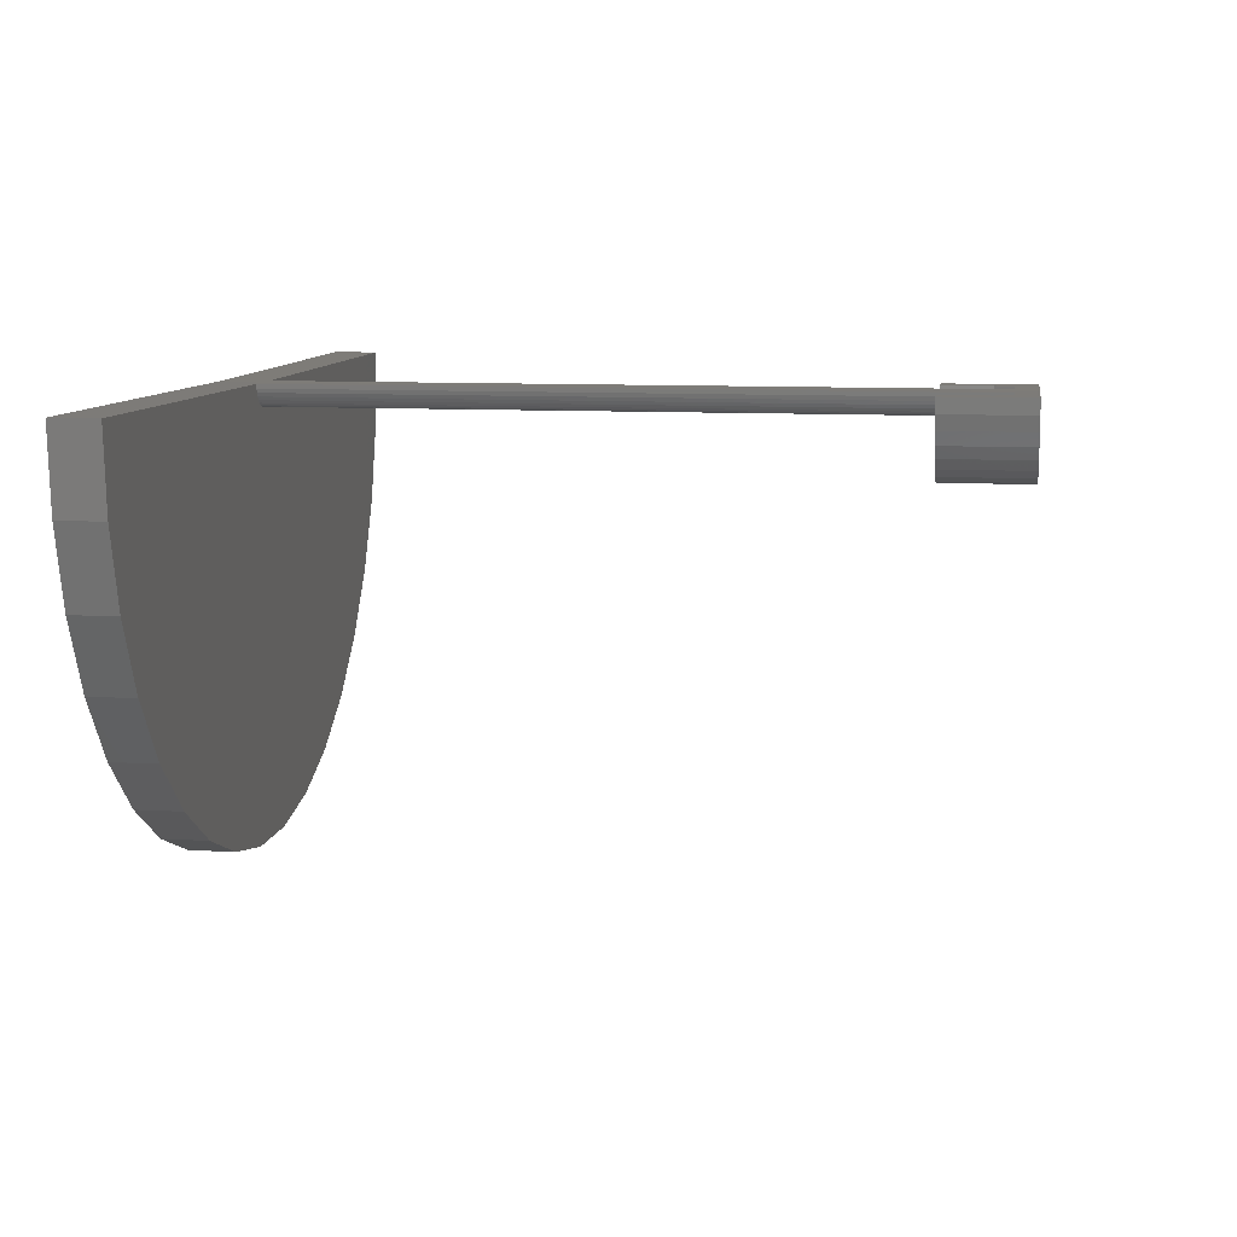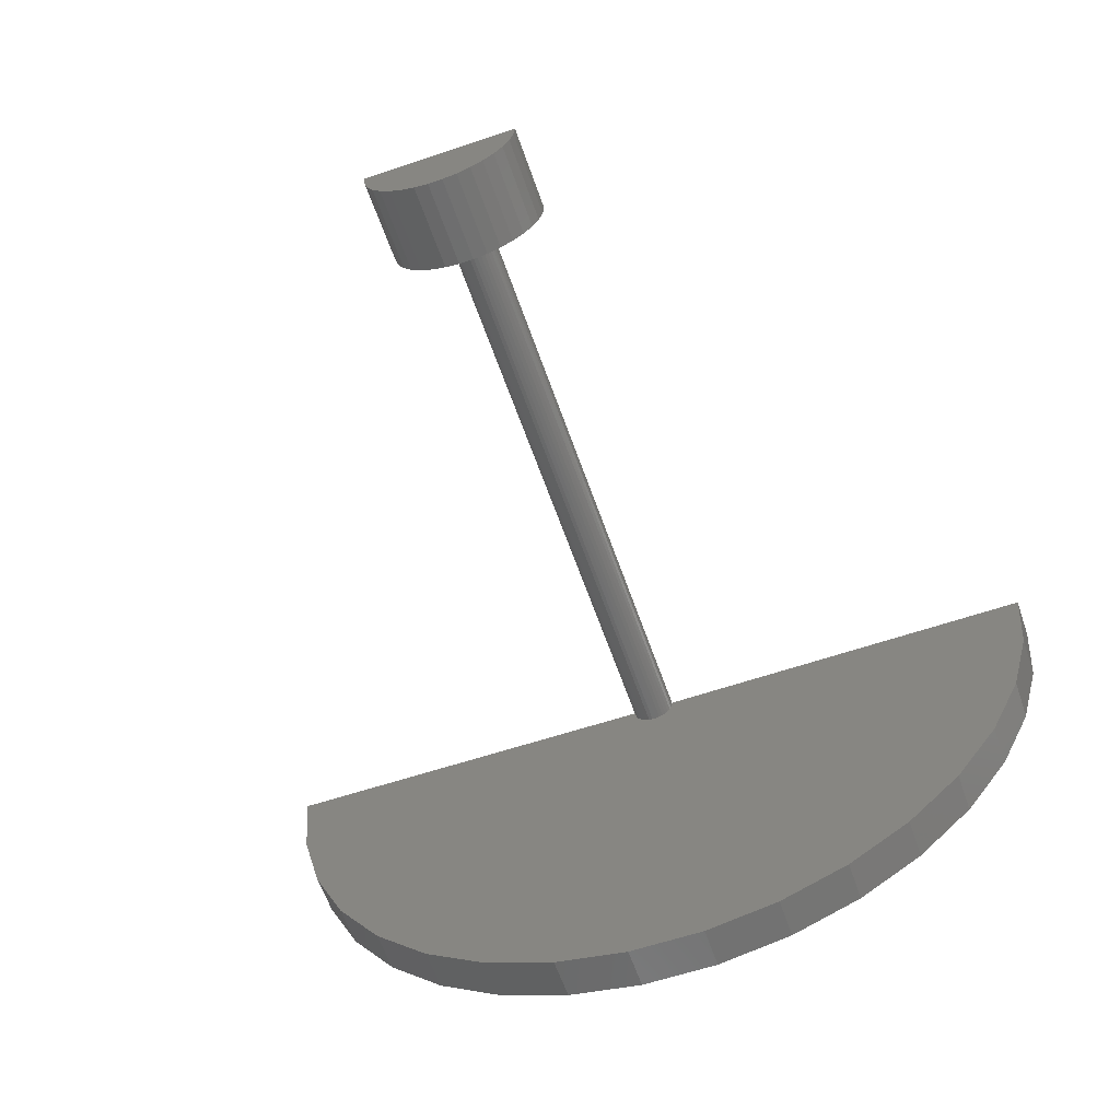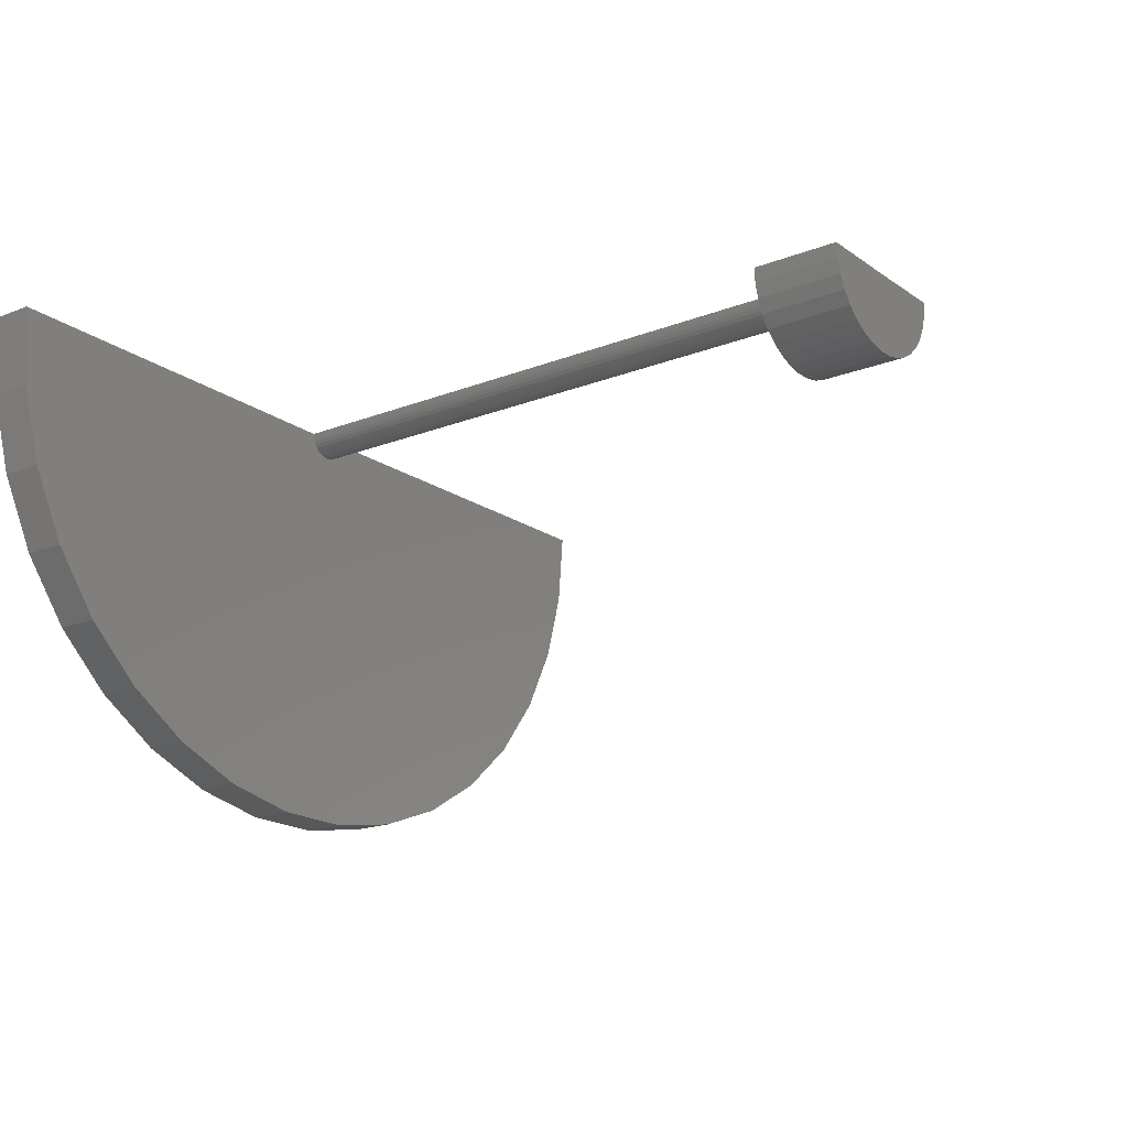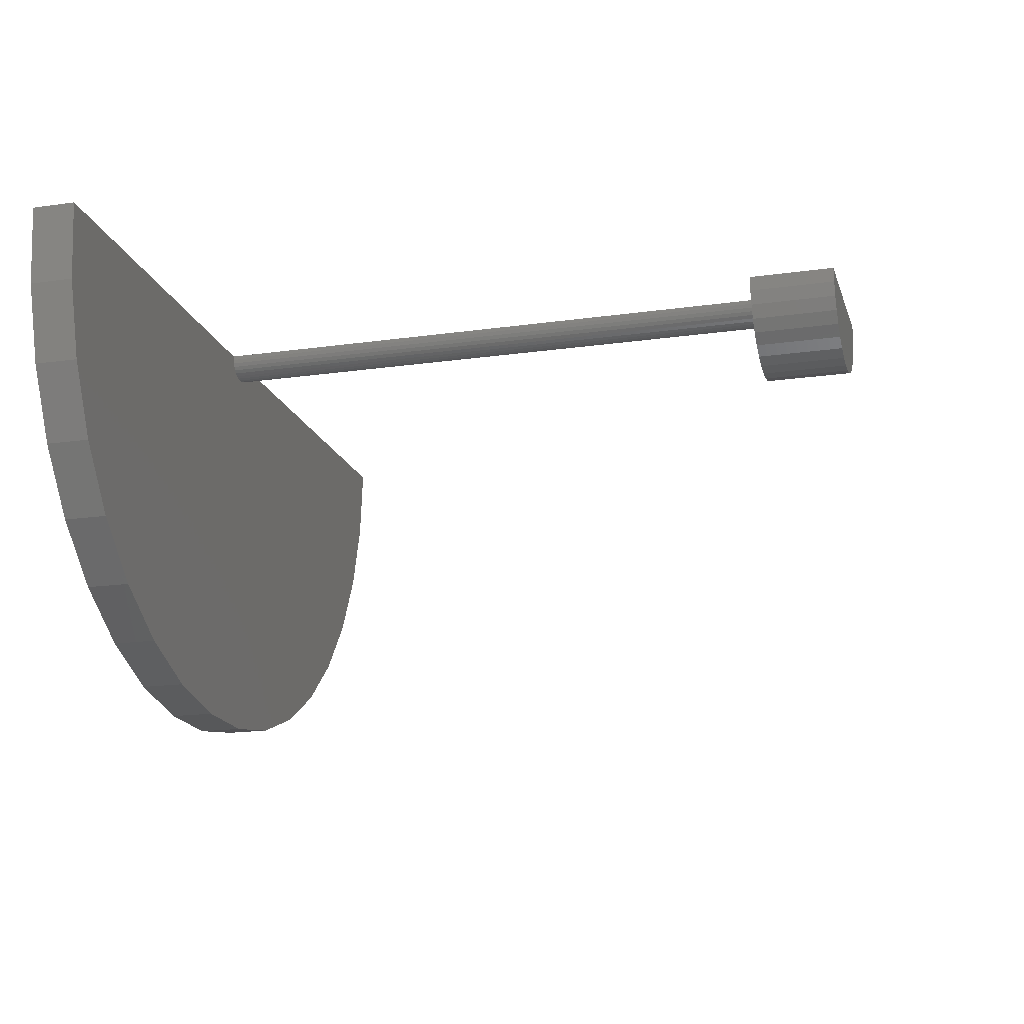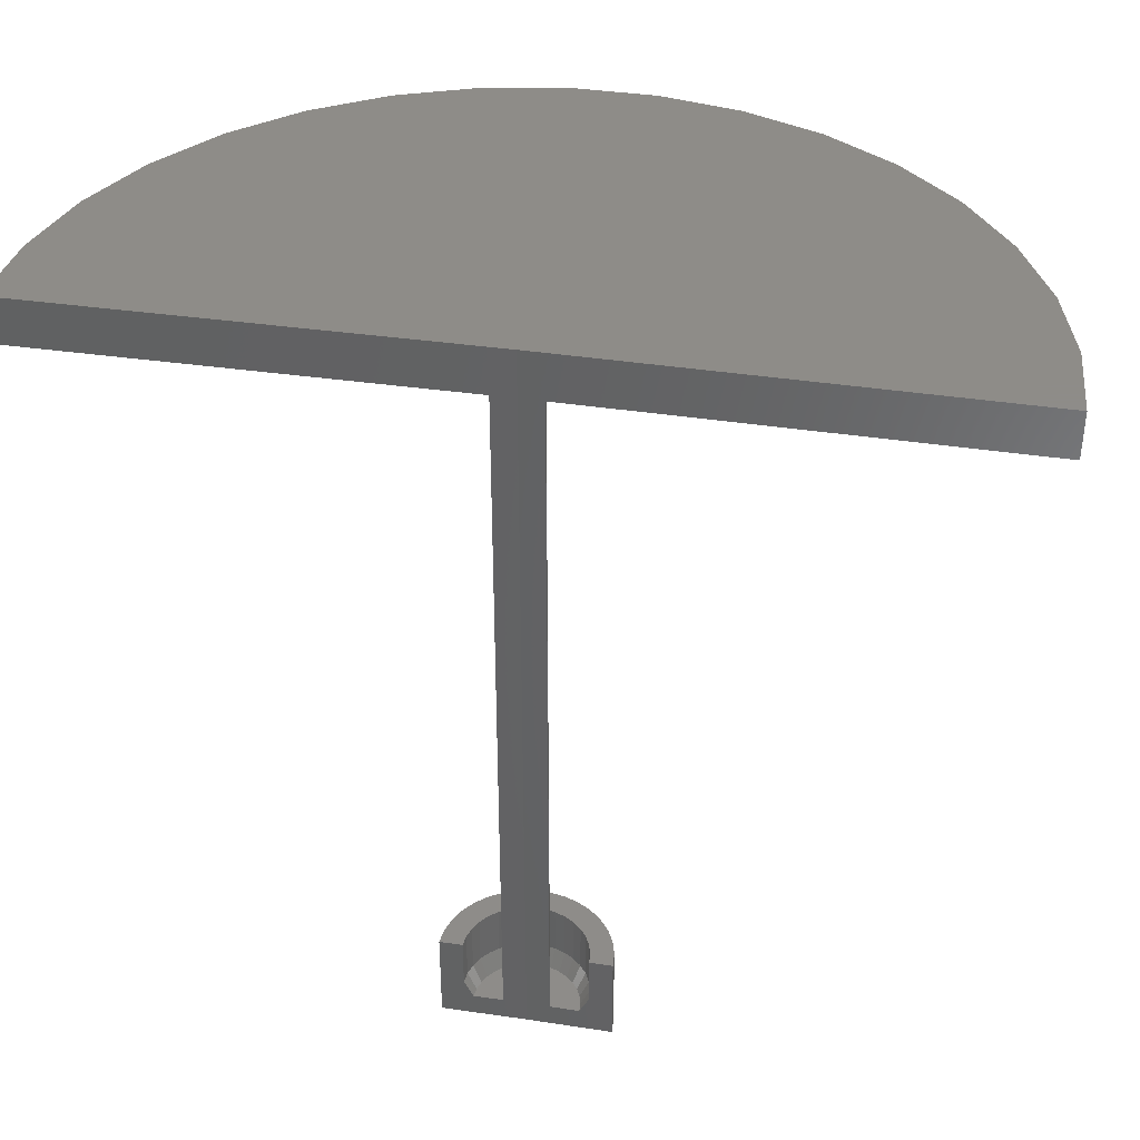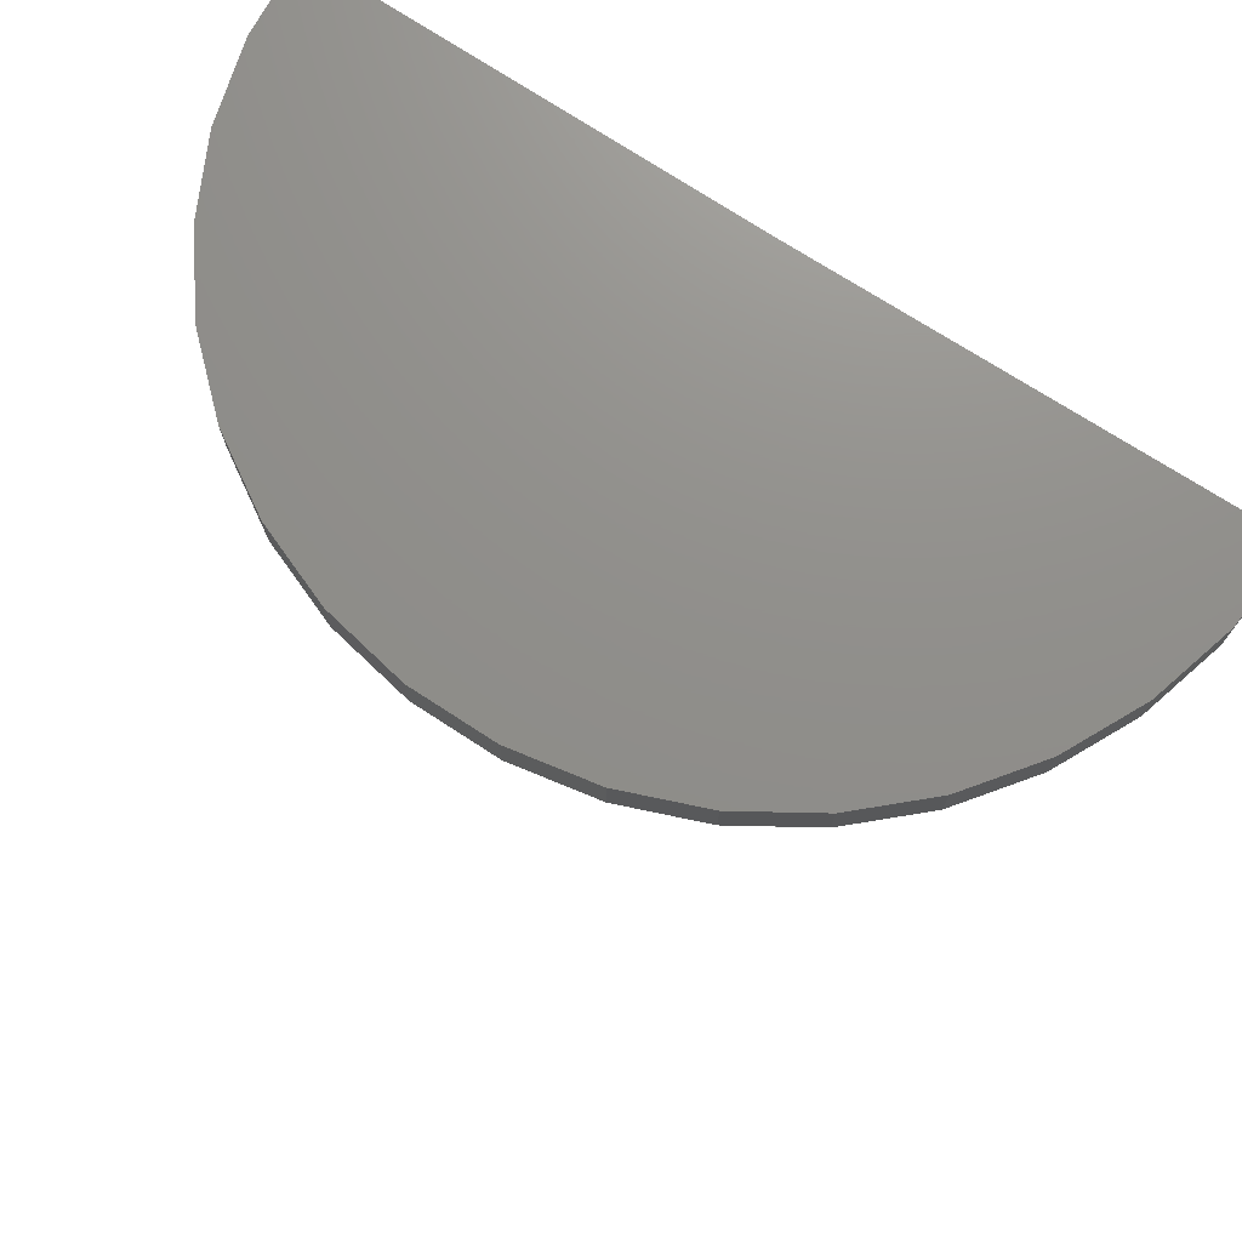
<metadata>
{"format":"stl","ext":"stl","renderer":"f3d","projection":"perspective","resolution":1024,"background":"white","views":[{"elev":9.6,"azim":98.6,"up":"+Y"},{"elev":-61.1,"azim":-160.9,"up":"+Y"},{"elev":-18.4,"azim":127.3,"up":"+Y"},{"elev":-17.9,"azim":105.6,"up":"+Y"},{"elev":37.9,"azim":-168.9,"up":"+Z"},{"elev":73.0,"azim":33.5,"up":"+Z"}]}
</metadata>
<code>
# stl→obj: 164 verts, 324 faces
v -0.1415 -0.05172 0.0898
v -0.132 -0.04989 0.1326
v -0.132 -0.04989 0.0898
v -0.1231 -0.04634 0.1326
v -0.1231 -0.04634 0.0898
v -0.1149 -0.0412 0.1326
v -0.1149 -0.0412 0.0898
v -0.1079 -0.03465 0.1326
v -0.1079 -0.03465 0.0898
v -0.1022 -0.02691 0.1326
v -0.1022 -0.02691 0.0898
v -0.09796 -0.01825 0.1326
v -0.09796 -0.01825 0.0898
v -0.09543 -0.008957 0.1326
v -0.09543 -0.008957 0.0898
v -0.09466 0.0006403 0.1326
v -0.09466 0.0006403 0.0898
v -0.1415 -0.05172 0.1326
v -0.1511 -0.05178 0.0898
v -0.1511 -0.05178 0.1326
v -0.1606 -0.05006 0.0898
v -0.1606 -0.05006 0.1326
v -0.1696 -0.04663 0.0898
v -0.1696 -0.04663 0.1326
v -0.1778 -0.04159 0.0898
v -0.1778 -0.04159 0.1326
v -0.1849 -0.03513 0.0898
v -0.1849 -0.03513 0.1326
v -0.1908 -0.02746 0.0898
v -0.1908 -0.02746 0.1326
v -0.1951 -0.01885 0.0898
v -0.1951 -0.01885 0.1326
v -0.1977 -0.009587 0.0898
v -0.1977 -0.009587 0.1326
v -0.1986 -2.856e-17 0.0898
v -0.1986 -2.38e-17 0.1326
v -0.1908 -2.943e-17 0.07418
v -0.1658 -0.003595 0.07418
v -0.1661 -2.669e-17 0.07418
v -0.19 -0.008146 0.07418
v -0.1025 0.0005441 0.07418
v -0.1274 -0.003359 0.07418
v -0.1031 -0.007611 0.07418
v -0.1271 0.0002401 0.07418
v -0.1284 -0.006843 0.07418
v -0.13 -0.01009 0.07418
v -0.1053 -0.0155 0.07418
v -0.1321 -0.01299 0.07418
v -0.1347 -0.01545 0.07418
v -0.1378 -0.01738 0.07418
v -0.1137 -0.02944 0.07418
v -0.1792 -0.02985 0.07418
v -0.1731 -0.03534 0.07418
v -0.1197 -0.03501 0.07418
v -0.1661 -0.03962 0.07418
v -0.1266 -0.03937 0.07418
v -0.1585 -0.04254 0.07418
v -0.1342 -0.04239 0.07418
v -0.1504 -0.044 0.07418
v -0.1423 -0.04395 0.07418
v -0.1648 -0.007067 0.07418
v -0.1632 -0.0103 0.07418
v -0.1878 -0.01601 0.07418
v -0.161 -0.01317 0.07418
v -0.1583 -0.0156 0.07418
v -0.1552 -0.01748 0.07418
v -0.1841 -0.02333 0.07418
v -0.1519 -0.01877 0.07418
v -0.1483 -0.01942 0.07418
v -0.1088 -0.02287 0.07418
v -0.1412 -0.01871 0.07418
v -0.1447 -0.01939 0.07418
v -0.2181 -3.462e-17 0.05469
v -0.2181 -2.597e-17 0.1326
v -0.1466 -2.669e-17 0.05469
v -0.5234 4.328e-18 0.7109
v -0.1466 4.616e-17 0.7109
v -0.5234 0 0.6719
v -0.1661 3.967e-17 0.6719
v -0.07517 0.0008804 0.05469
v -0.07517 0.0008804 0.1326
v 0.2302 0.004642 0.7109
v 0.2302 0.004642 0.6719
v -0.1271 0.0002401 0.6719
v 0.2245 -0.06494 0.6719
v 0.2245 -0.06494 0.7109
v 0.2062 -0.1323 0.6719
v 0.2062 -0.1323 0.7109
v 0.1757 -0.1951 0.6719
v 0.1757 -0.1951 0.7109
v 0.1342 -0.2512 0.6719
v 0.1342 -0.2512 0.7109
v 0.08306 -0.2987 0.6719
v 0.08306 -0.2987 0.7109
v 0.02401 -0.336 0.6719
v 0.02401 -0.336 0.7109
v -0.04089 -0.3617 0.6719
v -0.04089 -0.3617 0.7109
v -0.1094 -0.375 0.6719
v -0.1094 -0.375 0.7109
v -0.1792 -0.3754 0.6719
v -0.1792 -0.3754 0.7109
v -0.2479 -0.3629 0.6719
v -0.2479 -0.3629 0.7109
v -0.3131 -0.338 0.6719
v -0.3131 -0.338 0.7109
v -0.3726 -0.3015 0.6719
v -0.3726 -0.3015 0.7109
v -0.4244 -0.2547 0.6719
v -0.4244 -0.2547 0.7109
v -0.4666 -0.1991 0.6719
v -0.4666 -0.1991 0.7109
v -0.4978 -0.1366 0.6719
v -0.4978 -0.1366 0.7109
v -0.517 -0.06951 0.6719
v -0.517 -0.06951 0.7109
v -0.2169 -0.01318 0.05469
v -0.07623 -0.01232 0.05469
v -0.09336 -0.04765 0.05469
v -0.1993 -0.0483 0.05469
v -0.08549 -0.037 0.05469
v -0.1895 -0.05719 0.05469
v -0.1031 -0.05665 0.05469
v -0.1782 -0.06411 0.05469
v -0.1143 -0.06372 0.05469
v -0.1658 -0.06883 0.05469
v -0.1266 -0.06859 0.05469
v -0.1528 -0.0712 0.05469
v -0.1396 -0.07111 0.05469
v -0.2073 -0.03775 0.05469
v -0.2132 -0.02591 0.05469
v -0.07971 -0.02509 0.05469
v -0.07623 -0.01232 0.1326
v -0.07971 -0.02509 0.1326
v -0.08549 -0.037 0.1326
v -0.09336 -0.04765 0.1326
v -0.1031 -0.05665 0.1326
v -0.1143 -0.06372 0.1326
v -0.1266 -0.06859 0.1326
v -0.1396 -0.07111 0.1326
v -0.1528 -0.0712 0.1326
v -0.1658 -0.06883 0.1326
v -0.1782 -0.06411 0.1326
v -0.1895 -0.05719 0.1326
v -0.1993 -0.0483 0.1326
v -0.2073 -0.03775 0.1326
v -0.2132 -0.02591 0.1326
v -0.2169 -0.01318 0.1326
v -0.1274 -0.003359 0.6719
v -0.1284 -0.006843 0.6719
v -0.13 -0.01009 0.6719
v -0.1321 -0.01299 0.6719
v -0.1347 -0.01545 0.6719
v -0.1378 -0.01738 0.6719
v -0.1412 -0.01871 0.6719
v -0.1447 -0.01939 0.6719
v -0.1483 -0.01942 0.6719
v -0.1519 -0.01877 0.6719
v -0.1552 -0.01748 0.6719
v -0.1583 -0.0156 0.6719
v -0.161 -0.01317 0.6719
v -0.1632 -0.0103 0.6719
v -0.1648 -0.007067 0.6719
v -0.1658 -0.003595 0.6719
f 1 2 3
f 3 2 4
f 3 4 5
f 5 4 6
f 5 6 7
f 7 6 8
f 7 8 9
f 9 8 10
f 9 10 11
f 11 10 12
f 11 12 13
f 13 12 14
f 13 14 15
f 15 14 16
f 15 16 17
f 2 1 18
f 18 1 19
f 18 19 20
f 20 19 21
f 20 21 22
f 22 21 23
f 22 23 24
f 24 23 25
f 24 25 26
f 26 25 27
f 26 27 28
f 28 27 29
f 28 29 30
f 30 29 31
f 30 31 32
f 32 31 33
f 32 33 34
f 34 33 35
f 34 35 36
f 37 38 39
f 37 40 38
f 41 42 43
f 41 44 42
f 43 42 45
f 43 45 46
f 43 46 47
f 47 46 48
f 47 48 49
f 47 49 50
f 51 52 53
f 51 53 54
f 54 53 55
f 54 55 56
f 56 55 57
f 56 57 58
f 58 57 59
f 58 59 60
f 40 61 38
f 62 61 40
f 40 63 62
f 64 62 63
f 64 63 65
f 66 65 63
f 63 67 66
f 68 66 67
f 67 69 68
f 70 47 50
f 70 50 71
f 70 71 72
f 70 72 69
f 70 69 67
f 70 67 52
f 70 52 51
f 73 74 36
f 73 36 35
f 73 35 37
f 73 37 39
f 73 39 75
f 76 77 78
f 78 77 79
f 77 75 79
f 79 75 39
f 80 75 44
f 80 44 41
f 80 41 17
f 80 17 16
f 80 16 81
f 82 83 77
f 77 83 84
f 77 84 75
f 75 84 44
f 35 33 37
f 33 40 37
f 41 43 17
f 43 15 17
f 33 31 63
f 40 33 63
f 31 29 67
f 63 31 67
f 29 27 52
f 67 29 52
f 27 25 53
f 52 27 53
f 25 23 55
f 53 25 55
f 23 21 57
f 55 23 57
f 19 1 59
f 59 21 19
f 57 21 59
f 1 3 58
f 60 1 58
f 59 1 60
f 3 5 56
f 58 3 56
f 5 7 54
f 56 5 54
f 7 9 51
f 54 7 51
f 9 11 70
f 51 9 70
f 11 13 47
f 70 11 47
f 43 13 15
f 47 13 43
f 83 82 85
f 85 82 86
f 85 86 87
f 87 86 88
f 87 88 89
f 89 88 90
f 89 90 91
f 91 90 92
f 91 92 93
f 93 92 94
f 93 94 95
f 95 94 96
f 95 96 97
f 97 96 98
f 97 98 99
f 99 98 100
f 99 100 101
f 101 100 102
f 101 102 103
f 103 102 104
f 103 104 105
f 105 104 106
f 105 106 107
f 107 106 108
f 107 108 109
f 109 108 110
f 109 110 111
f 111 110 112
f 111 112 113
f 113 112 114
f 113 114 115
f 115 114 116
f 115 116 78
f 78 116 76
f 77 86 82
f 98 102 100
f 77 76 86
f 86 76 116
f 86 116 88
f 88 116 114
f 88 114 90
f 90 114 112
f 90 112 92
f 92 112 110
f 92 110 94
f 94 110 108
f 94 108 96
f 96 108 106
f 96 106 98
f 98 106 104
f 98 104 102
f 80 117 75
f 117 73 75
f 118 117 80
f 119 120 121
f 122 120 119
f 123 122 119
f 124 122 123
f 125 124 123
f 126 124 125
f 127 126 125
f 128 126 127
f 129 128 127
f 120 130 121
f 121 130 131
f 121 131 132
f 132 131 117
f 132 117 118
f 80 81 118
f 118 81 133
f 118 133 132
f 132 133 134
f 132 134 121
f 121 134 135
f 121 135 119
f 119 135 136
f 119 136 123
f 123 136 137
f 123 137 125
f 125 137 138
f 125 138 127
f 127 138 139
f 127 139 129
f 129 139 140
f 129 140 128
f 128 140 141
f 128 141 126
f 126 141 142
f 126 142 124
f 124 142 143
f 124 143 122
f 122 143 144
f 122 144 120
f 120 144 145
f 120 145 130
f 130 145 146
f 130 146 131
f 131 146 147
f 131 147 117
f 117 147 148
f 117 148 73
f 73 148 74
f 74 34 36
f 74 148 34
f 81 14 133
f 81 16 14
f 133 14 12
f 133 12 134
f 12 10 134
f 135 134 10
f 135 10 8
f 135 8 6
f 135 6 136
f 136 6 4
f 136 4 2
f 138 143 142
f 138 142 139
f 139 142 141
f 139 141 140
f 32 34 148
f 148 147 32
f 32 147 30
f 30 147 146
f 146 28 30
f 26 28 146
f 146 145 26
f 145 24 26
f 22 24 145
f 145 144 22
f 144 20 22
f 137 136 2
f 137 2 18
f 137 18 20
f 137 20 144
f 137 144 143
f 137 143 138
f 44 84 42
f 42 84 149
f 42 149 45
f 45 149 150
f 45 150 46
f 46 150 151
f 46 151 48
f 48 151 152
f 48 152 49
f 49 152 153
f 49 153 50
f 50 153 154
f 50 154 71
f 71 154 155
f 71 155 72
f 72 155 156
f 72 156 69
f 69 156 157
f 69 157 68
f 68 157 158
f 68 158 66
f 66 158 159
f 66 159 65
f 65 159 160
f 65 160 64
f 64 160 161
f 64 161 62
f 62 161 162
f 62 162 61
f 61 162 163
f 61 163 38
f 38 163 164
f 38 164 39
f 39 164 79
f 79 164 78
f 149 84 83
f 99 101 97
f 85 87 113
f 85 113 115
f 85 115 157
f 85 157 156
f 85 156 155
f 85 155 154
f 85 154 153
f 85 153 152
f 85 152 151
f 85 151 150
f 85 150 149
f 85 149 83
f 115 78 164
f 115 164 163
f 115 163 162
f 115 162 161
f 115 161 160
f 115 160 159
f 115 159 158
f 115 158 157
f 101 103 97
f 97 103 105
f 97 105 95
f 95 105 107
f 95 107 93
f 93 107 109
f 93 109 91
f 91 109 111
f 91 111 89
f 89 111 113
f 89 113 87

</code>
